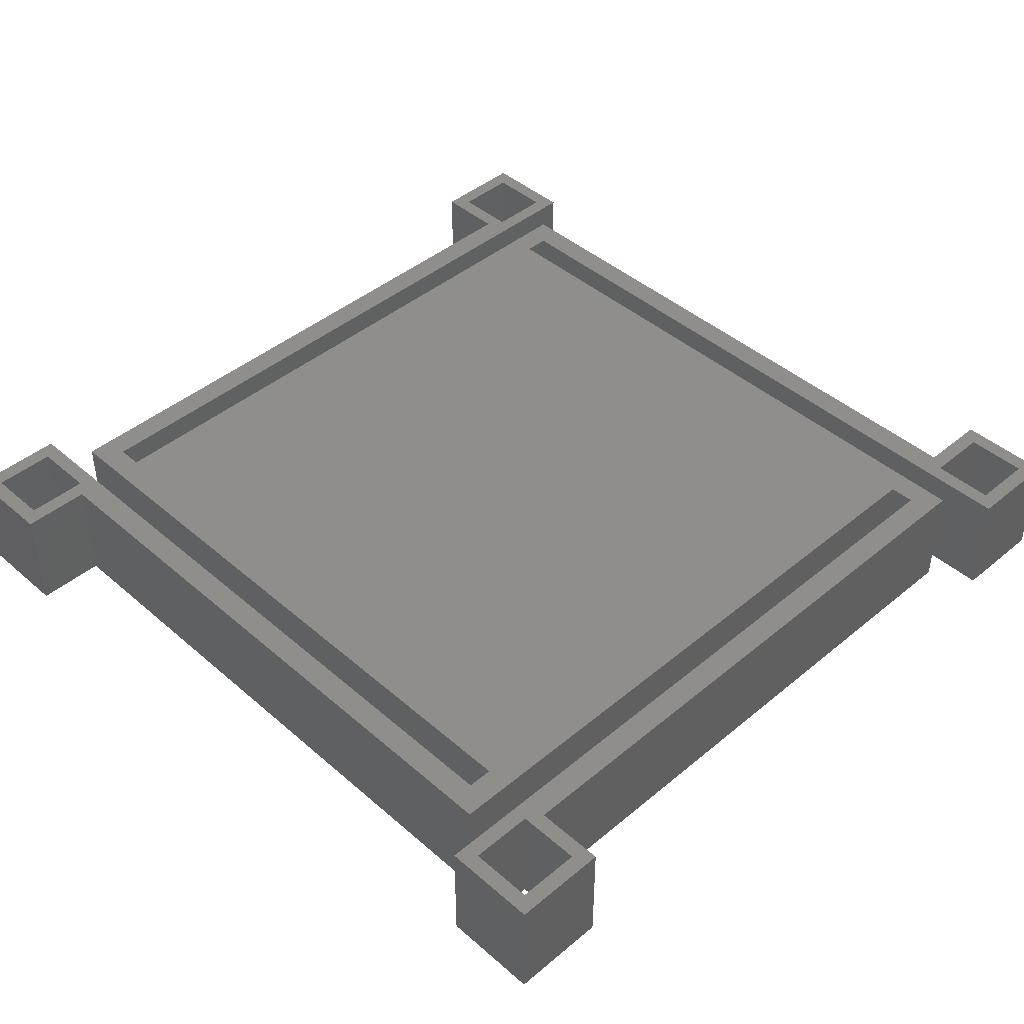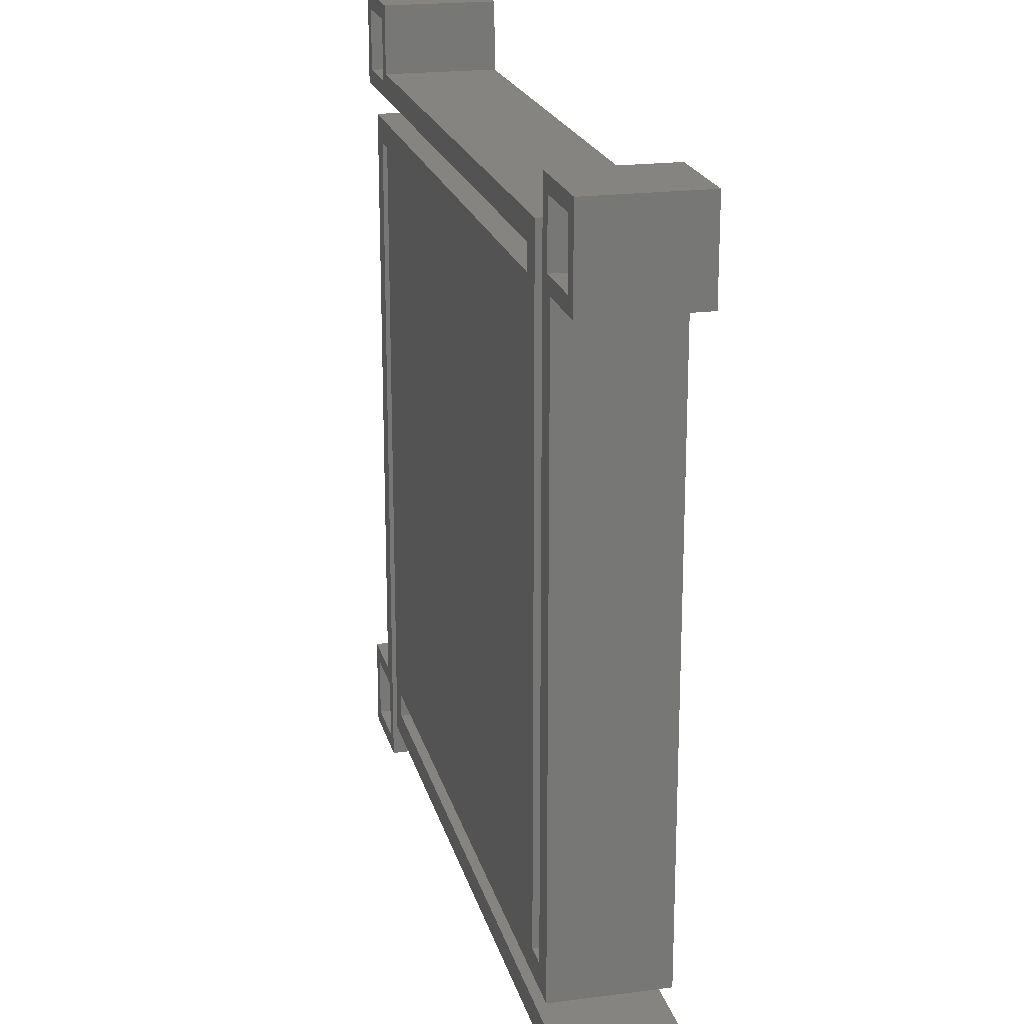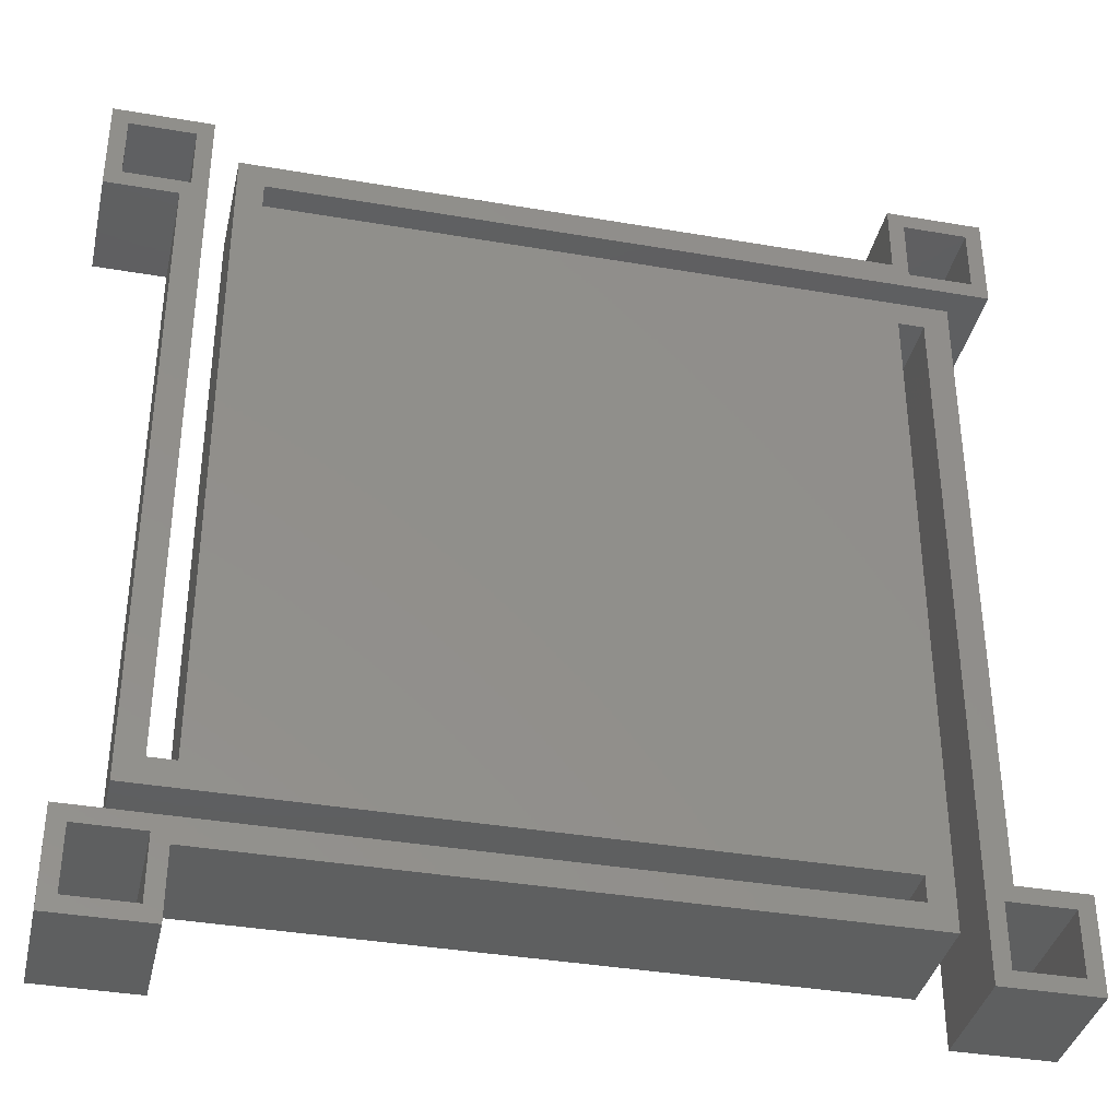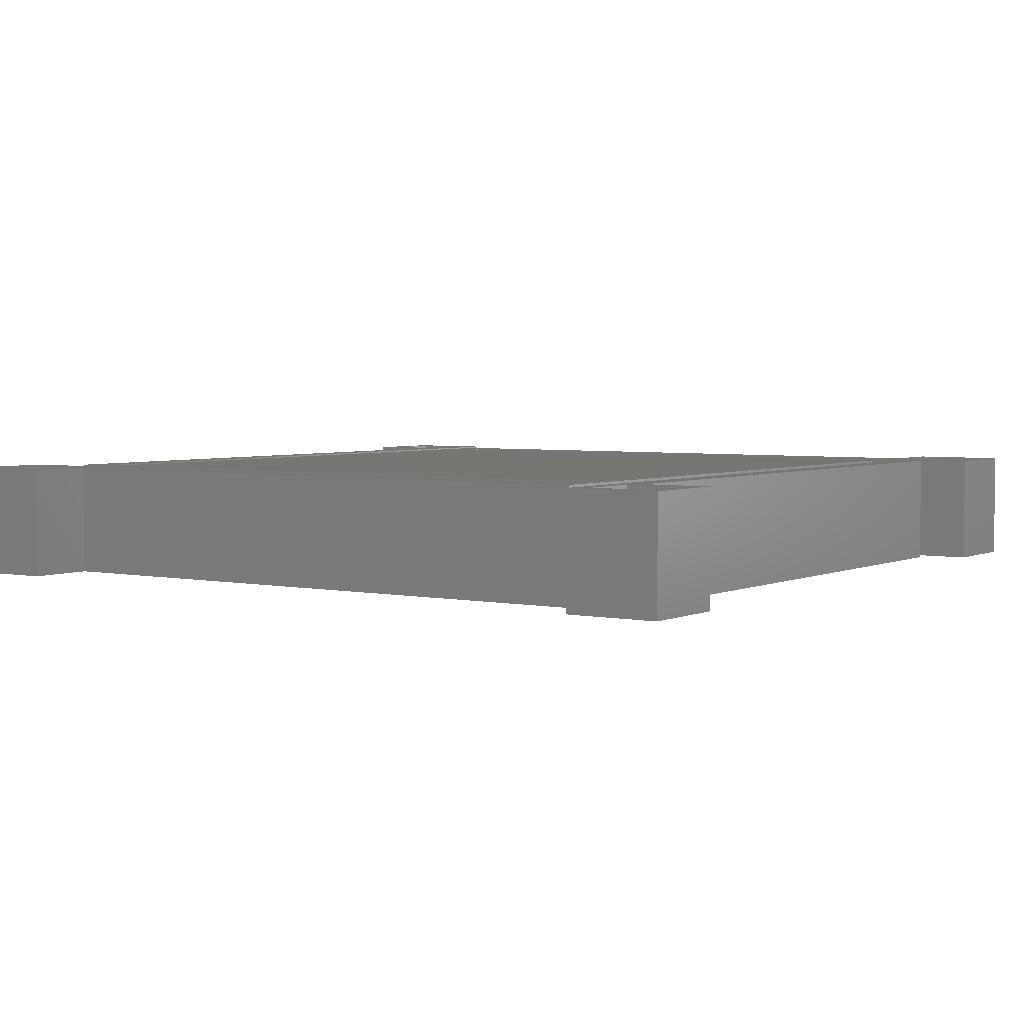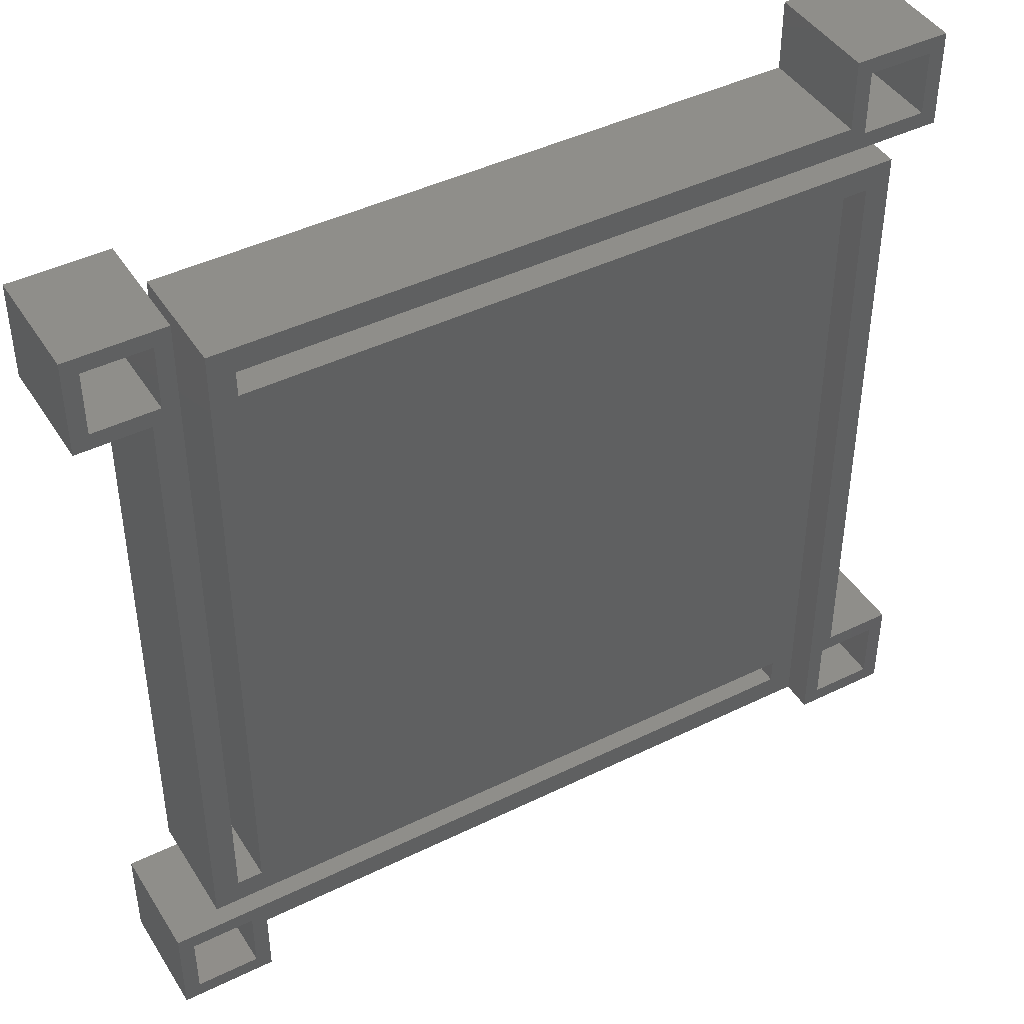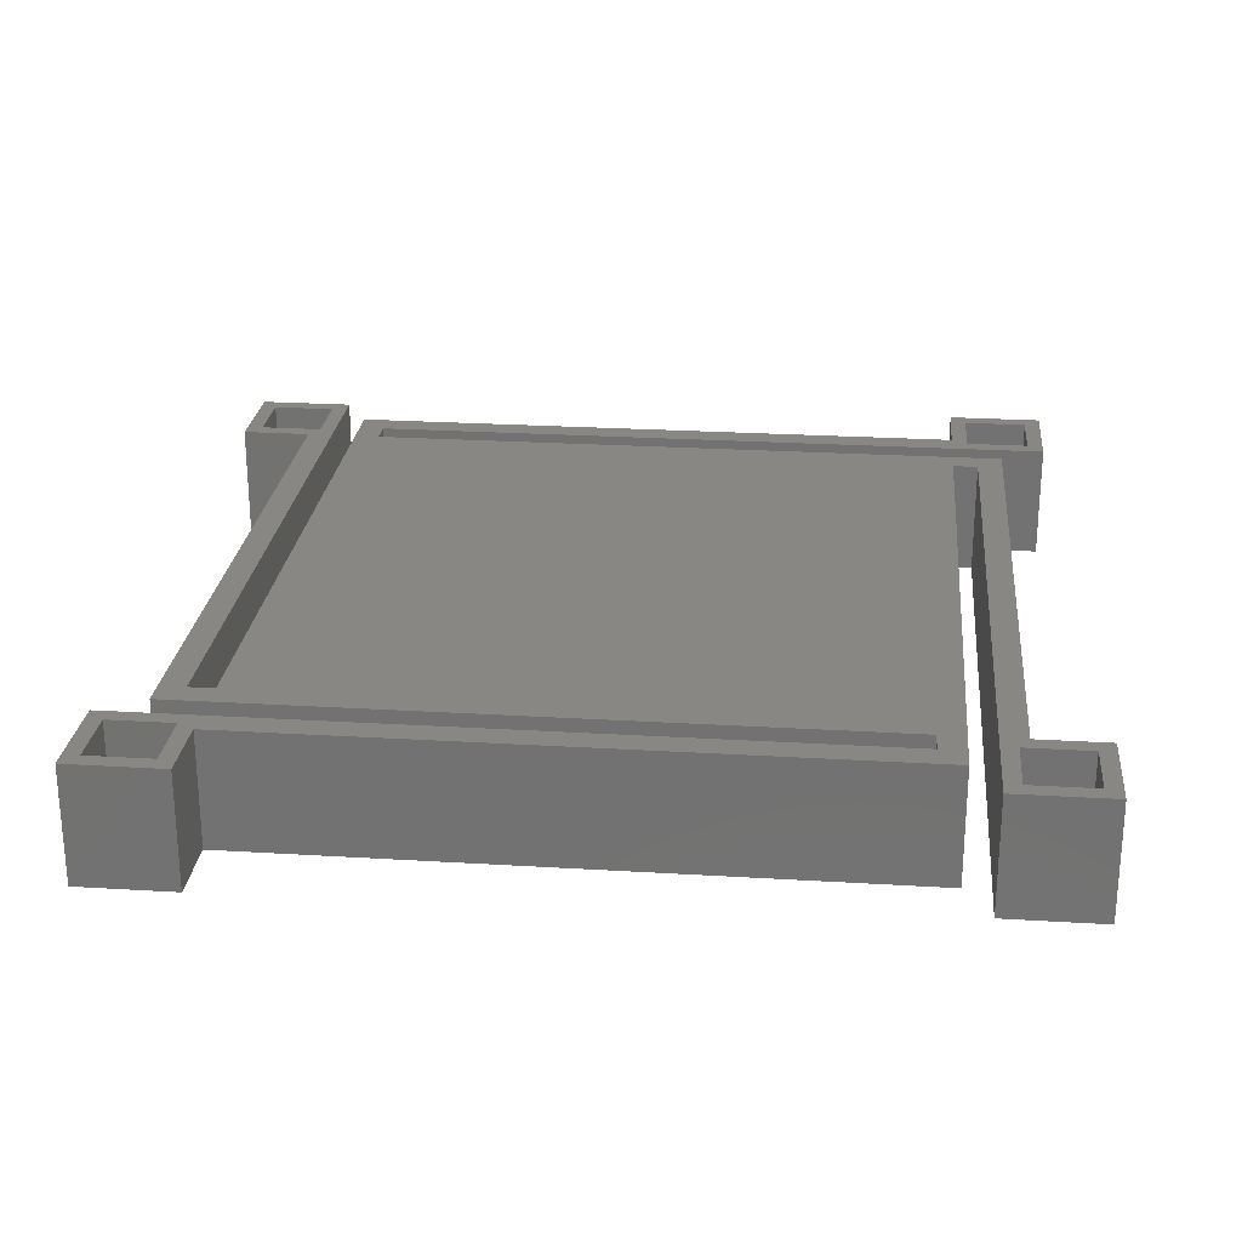
<metadata>
{"format":"stl","ext":"stl","renderer":"f3d","projection":"perspective","resolution":1024,"background":"white","views":[{"elev":43.7,"azim":135.6,"up":"+Z"},{"elev":20.4,"azim":-103.4,"up":"+Y"},{"elev":-37.3,"azim":-12.5,"up":"+Y"},{"elev":3.8,"azim":124.5,"up":"+Z"},{"elev":43.6,"azim":-30.0,"up":"+Y"},{"elev":24.9,"azim":-174.3,"up":"+Z"}]}
</metadata>
<code>
# stl→obj: 96 verts, 204 faces
v 0.00345 -0.00325 0.001005
v 0.00345 -0.0025 0.000105
v 0.00345 -0.0025 0.001005
v 0.00345 -0.00325 0.000105
v -0.003325 0.002625 0.001005
v -0.0029 0.0025 0.001005
v -0.002825 0.002625 0.001005
v -0.00345 0.0025 0.001005
v -0.00345 0.00325 0.001005
v -0.0027 0.00325 0.001005
v -0.002825 0.003125 0.001005
v -0.0027 0.0025 0.001005
v -0.003325 0.003125 0.001005
v 0.0027 0.0023 0.001005
v 0.0029 -0.0025 0.001005
v 0.0029 0.0025 0.001005
v 0.002825 -0.002625 0.001005
v 0.0027 -0.0025 0.001005
v 0.002825 -0.003125 0.001005
v 0.0025 0.0023 0.001005
v 0.0023 -0.0025 0.001005
v 0.0025 -0.0029 0.001005
v -0.0023 0.0025 0.001005
v -0.0025 -0.0023 0.001005
v -0.0025 0.0029 0.001005
v -0.0029 -0.0025 0.001005
v -0.0027 -0.0023 0.001005
v 0.003325 -0.002625 0.001005
v 0.003325 -0.003125 0.001005
v 0.0027 -0.00325 0.001005
v 0.0023 -0.0027 0.001005
v -0.0025 -0.0029 0.001005
v -0.0025 -0.0027 0.001005
v -0.002625 -0.002825 0.001005
v -0.002625 -0.003325 0.001005
v -0.003125 -0.002825 0.001005
v -0.00325 -0.0027 0.001005
v -0.003125 -0.003325 0.001005
v -0.0025 -0.00345 0.001005
v -0.00325 -0.00345 0.001005
v 0.00325 0.00345 0.001005
v 0.003125 0.003325 0.001005
v 0.00325 0.0027 0.001005
v 0.002625 0.003325 0.001005
v 0.0025 0.0029 0.001005
v 0.0025 0.00345 0.001005
v 0.003125 0.002825 0.001005
v 0.002625 0.002825 0.001005
v 0.0025 0.0027 0.001005
v -0.0023 0.0027 0.001005
v 0.0023 -0.0025 0.000105
v 0.0025 -0.0029 0.000105
v 0.0023 -0.0027 0.000105
v -0.0025 -0.0029 0.000105
v -0.0025 -0.0027 0.000105
v 0.0025 0.0027 0.000105
v -0.0023 0.0027 0.000105
v 0.0025 0.0029 0.000105
v -0.0025 0.0029 0.000105
v -0.0023 0.0025 0.000105
v -0.002625 -0.003325 0.000105
v -0.0025 -0.00345 0.000105
v -0.002625 -0.002825 0.000105
v -0.003125 -0.003325 0.000105
v -0.00325 -0.00345 0.000105
v -0.003125 -0.002825 0.000105
v -0.00325 -0.0027 0.000105
v -0.002825 0.003125 0.000105
v -0.0027 0.00325 0.000105
v -0.002825 0.002625 0.000105
v -0.003325 0.003125 0.000105
v -0.00345 0.00325 0.000105
v -0.00345 0.0025 0.000105
v 0.00325 0.0027 0.000105
v 0.003125 0.002825 0.000105
v 0.00325 0.00345 0.000105
v 0.002625 0.002825 0.000105
v 0.003125 0.003325 0.000105
v 0.002625 0.003325 0.000105
v 0.0025 0.00345 0.000105
v 0.003325 -0.003125 0.000105
v 0.002825 -0.003125 0.000105
v 0.0027 -0.00325 0.000105
v 0.002825 -0.002625 0.000105
v 0.003325 -0.002625 0.000105
v 0.0029 -0.0025 0.000105
v 0.0027 -0.0025 0.000105
v 0.0027 0.0023 0.000105
v 0.0029 0.0025 0.000105
v 0.0025 0.0023 0.000105
v -0.0025 -0.0023 0.000105
v -0.0029 -0.0025 0.000105
v -0.0027 0.0025 0.000105
v -0.0029 0.0025 0.000105
v -0.0027 -0.0023 0.000105
v -0.003325 0.002625 0.000105
f 1 2 3
f 2 1 4
f 5 6 7
f 5 8 6
f 8 5 9
f 10 11 12
f 10 13 11
f 13 9 5
f 9 13 10
f 14 15 16
f 17 18 19
f 18 15 14
f 15 18 17
f 16 20 14
f 20 21 22
f 23 20 16
f 23 21 20
f 24 23 25
f 24 21 23
f 26 24 27
f 7 12 11
f 6 12 7
f 12 6 27
f 24 26 21
f 26 27 6
f 3 28 1
f 15 28 3
f 28 15 17
f 29 1 28
f 19 1 29
f 19 30 1
f 30 19 18
f 31 22 21
f 32 31 33
f 31 32 22
f 34 32 33
f 35 32 34
f 33 36 34
f 36 37 38
f 37 36 33
f 32 35 39
f 38 39 35
f 38 40 39
f 40 38 37
f 41 42 43
f 41 44 42
f 45 44 46
f 46 44 41
f 47 43 42
f 48 43 47
f 44 45 48
f 48 49 43
f 45 49 48
f 50 49 45
f 50 25 23
f 25 50 45
f 51 52 53
f 54 53 52
f 55 53 54
f 56 57 58
f 57 59 58
f 60 59 57
f 61 54 62
f 63 54 61
f 62 64 61
f 64 65 66
f 65 64 62
f 54 63 55
f 66 55 63
f 66 67 55
f 67 66 65
f 68 69 70
f 71 69 68
f 71 72 69
f 72 71 73
f 74 75 76
f 74 77 75
f 58 77 56
f 56 77 74
f 78 76 75
f 79 76 78
f 77 58 79
f 79 80 76
f 80 79 58
f 4 81 2
f 4 82 81
f 82 83 84
f 83 82 4
f 85 2 81
f 85 86 2
f 84 86 85
f 87 86 84
f 87 84 83
f 86 87 88
f 86 88 89
f 90 89 88
f 52 51 90
f 90 60 89
f 51 60 90
f 59 60 91
f 51 91 60
f 92 91 51
f 93 70 69
f 94 93 95
f 91 92 95
f 94 95 92
f 93 94 70
f 94 96 70
f 96 73 71
f 73 96 94
f 83 18 87
f 18 83 30
f 2 15 3
f 15 2 86
f 83 1 30
f 1 83 4
f 81 28 85
f 28 81 29
f 19 84 17
f 84 19 82
f 84 28 17
f 28 84 85
f 81 19 29
f 19 81 82
f 15 89 16
f 89 15 86
f 87 14 88
f 14 87 18
f 89 23 16
f 23 89 60
f 22 90 20
f 90 22 52
f 90 14 20
f 14 90 88
f 76 46 41
f 46 76 80
f 56 43 49
f 43 56 74
f 58 46 80
f 46 58 45
f 43 76 41
f 76 43 74
f 79 42 44
f 42 79 78
f 75 48 47
f 48 75 77
f 48 79 44
f 79 48 77
f 75 42 78
f 42 75 47
f 58 25 45
f 25 58 59
f 57 49 50
f 49 57 56
f 91 25 59
f 25 91 24
f 23 57 50
f 57 23 60
f 73 9 72
f 9 73 8
f 12 69 10
f 69 12 93
f 73 6 8
f 6 73 94
f 69 9 10
f 9 69 72
f 5 71 13
f 71 5 96
f 70 11 68
f 11 70 7
f 70 5 7
f 5 70 96
f 71 11 13
f 11 71 68
f 92 6 94
f 6 92 26
f 27 93 12
f 93 27 95
f 92 21 26
f 21 92 51
f 91 27 24
f 27 91 95
f 65 39 40
f 39 65 62
f 55 37 33
f 37 55 67
f 39 54 32
f 54 39 62
f 65 37 67
f 37 65 40
f 61 38 35
f 38 61 64
f 66 34 36
f 34 66 63
f 61 34 63
f 34 61 35
f 38 66 36
f 66 38 64
f 54 22 32
f 22 54 52
f 53 33 31
f 33 53 55
f 53 21 51
f 21 53 31

</code>
